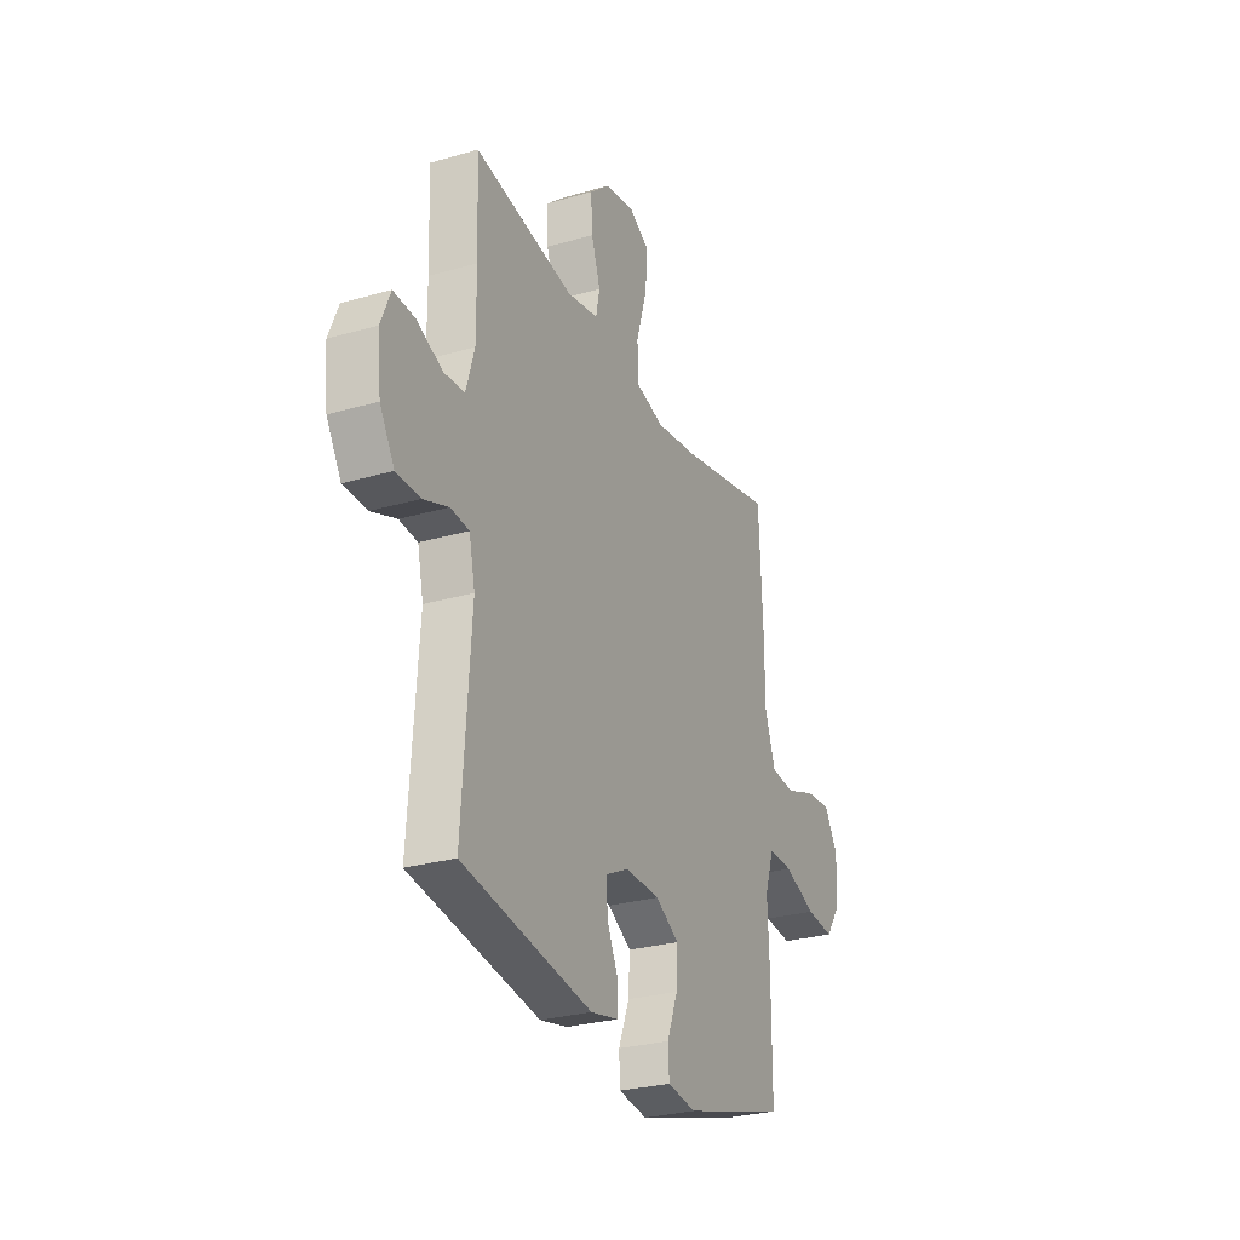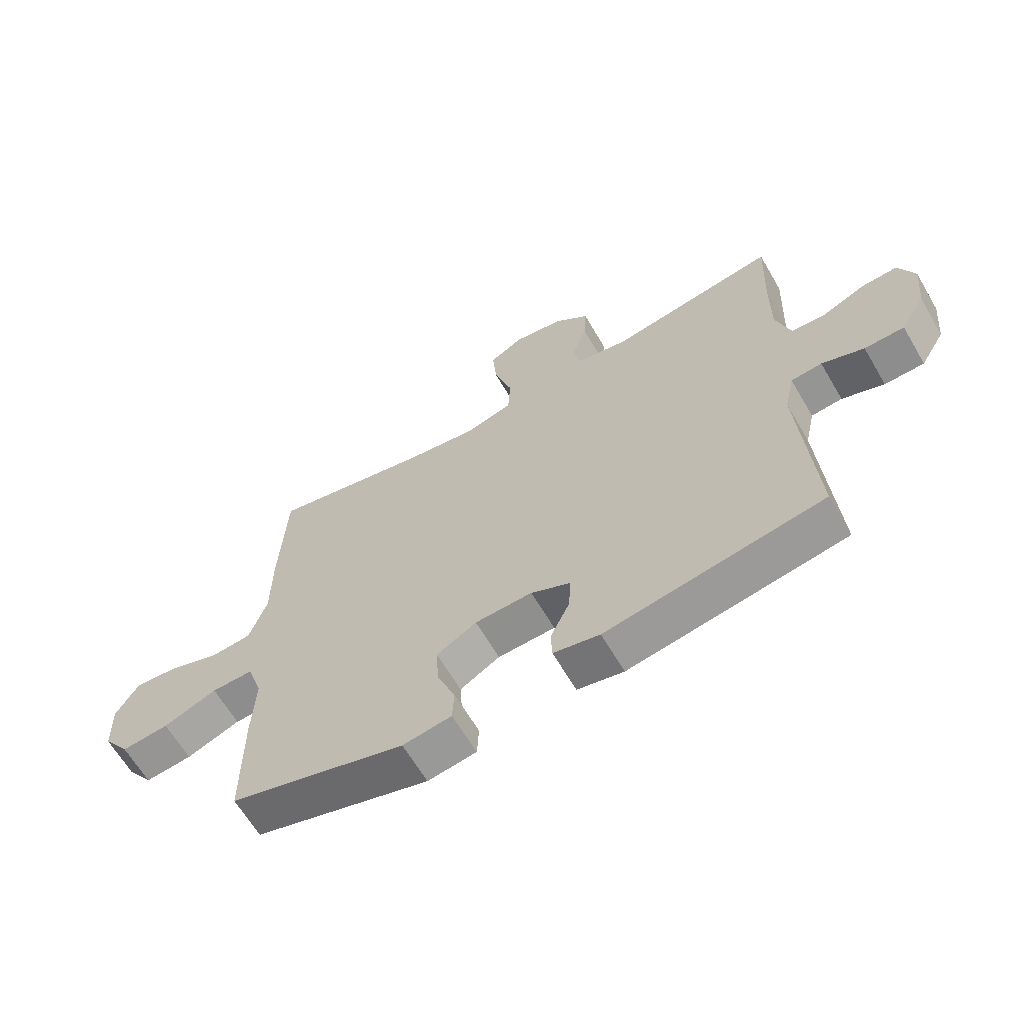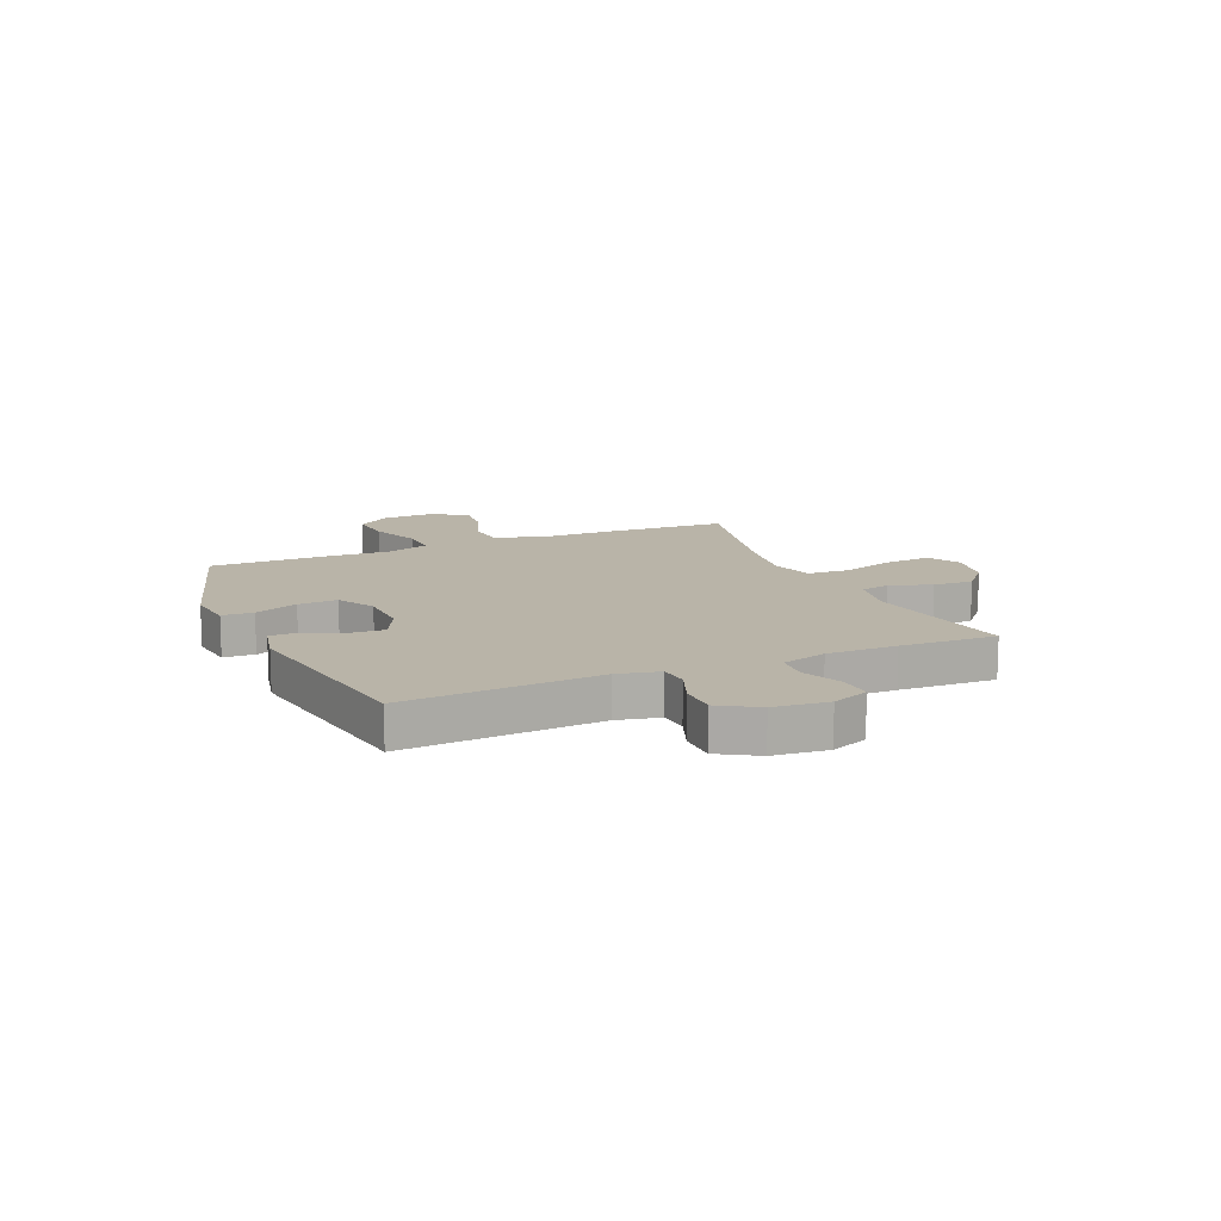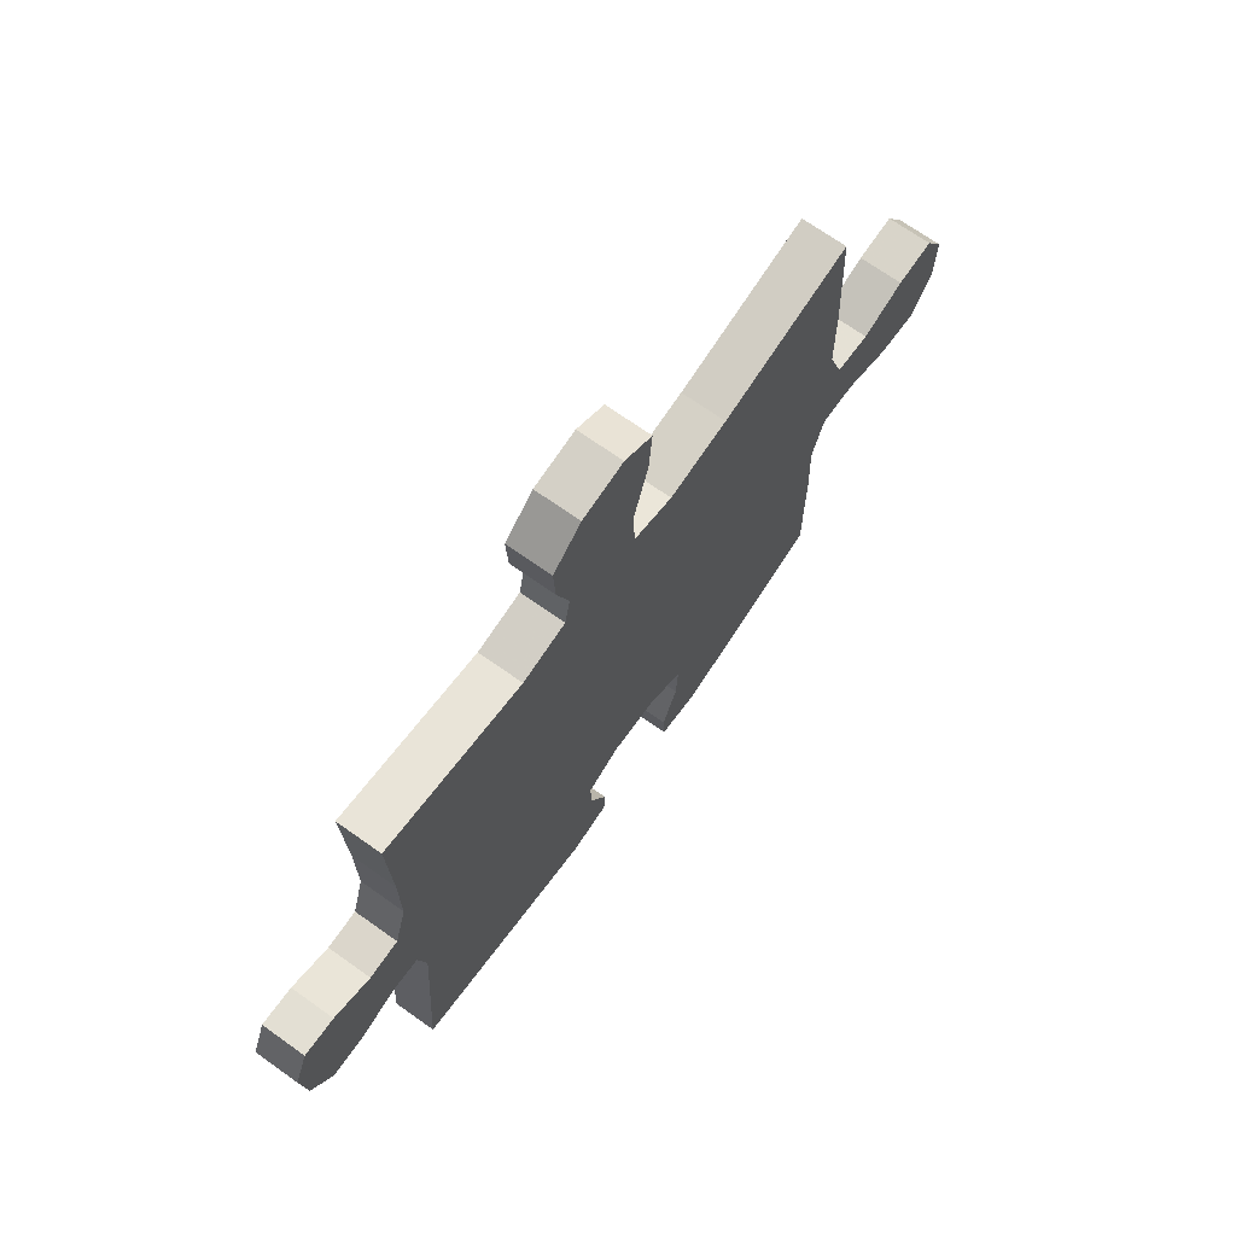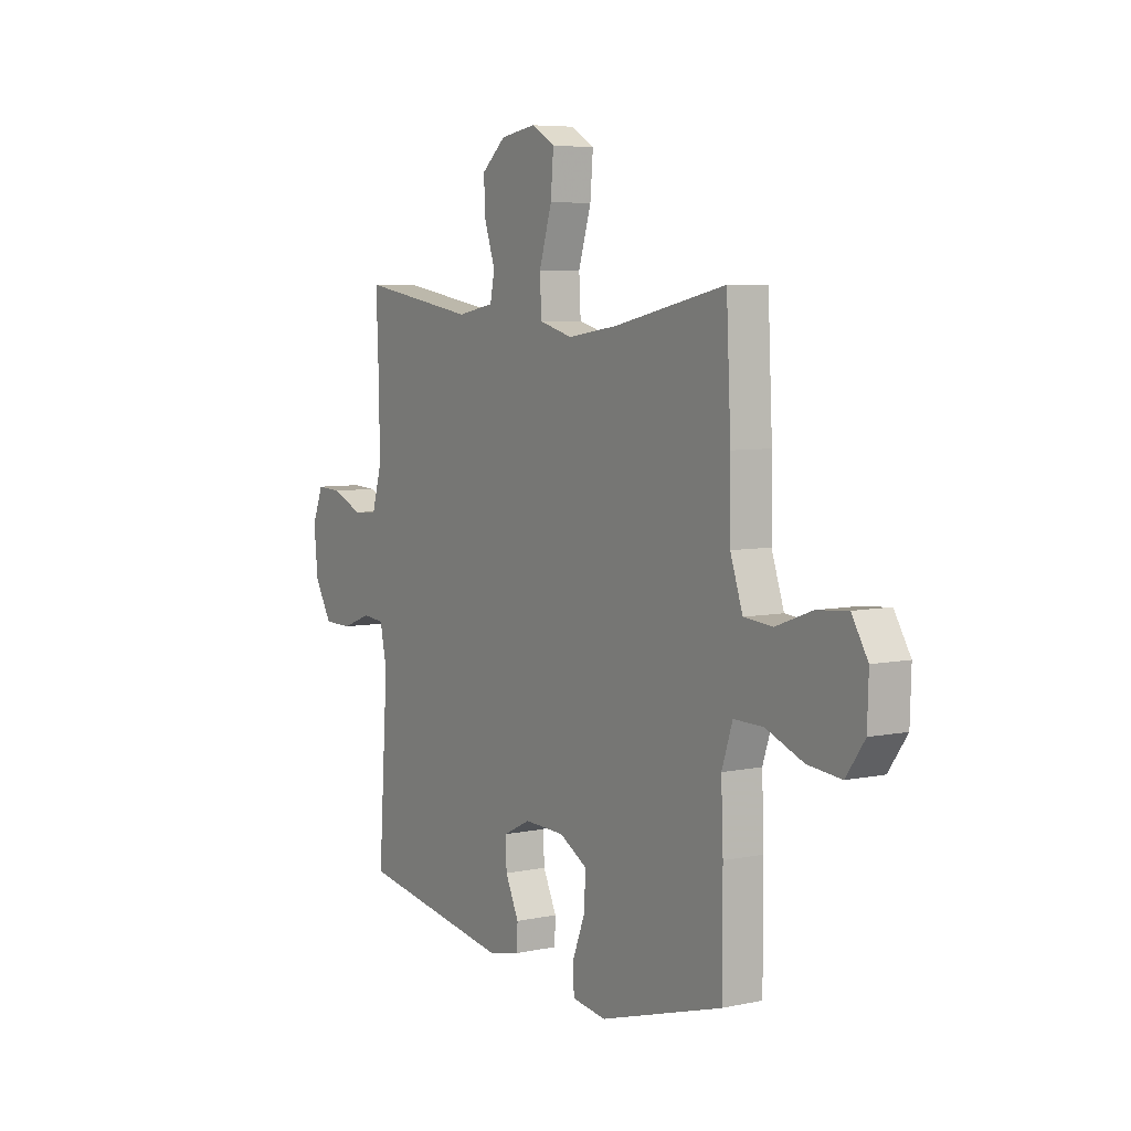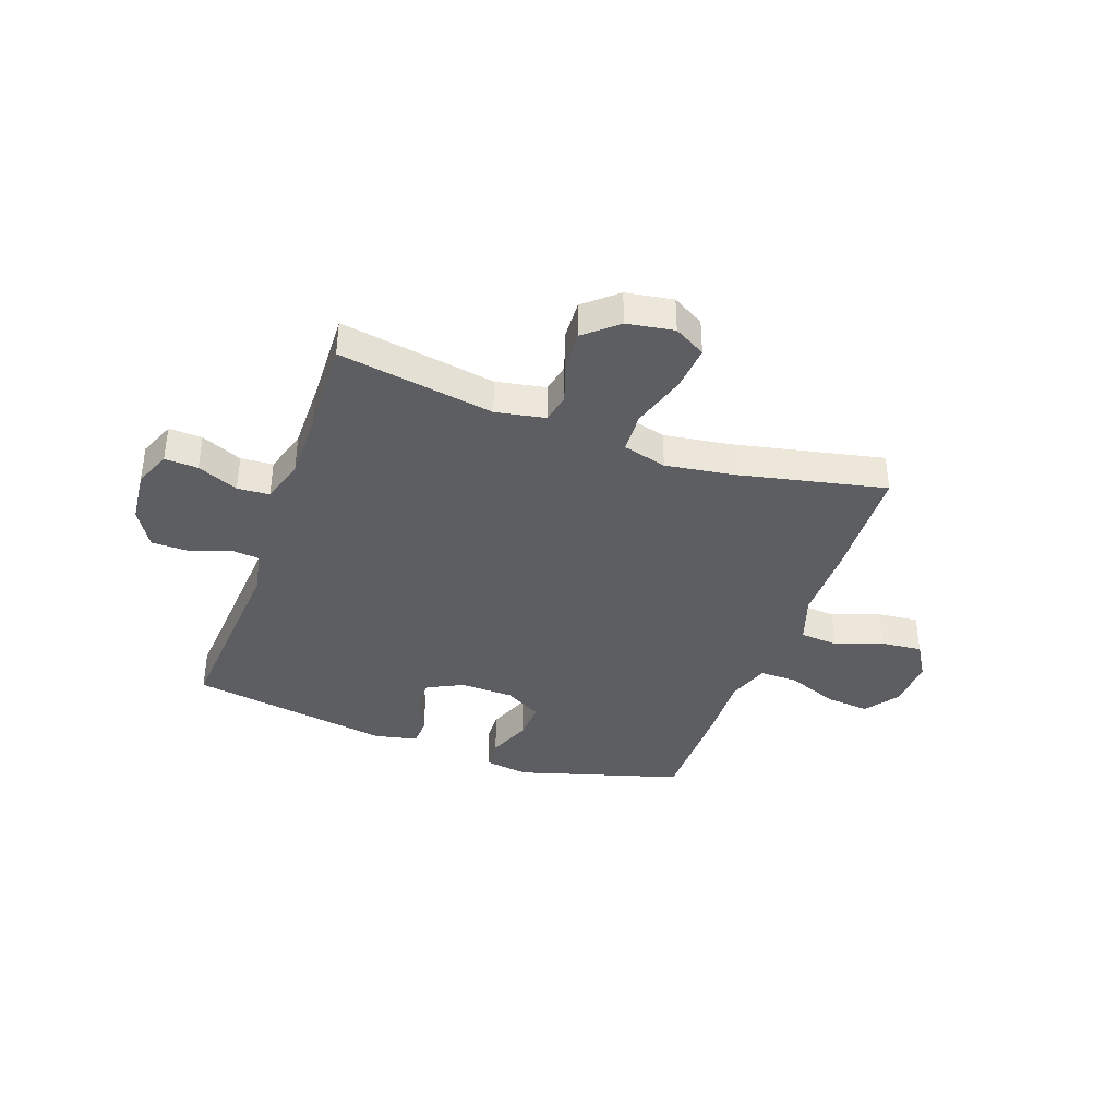
<metadata>
{"format":"obj","ext":"obj","renderer":"f3d","projection":"perspective","resolution":1024,"background":"white","views":[{"elev":-27.9,"azim":-66.2,"up":"+Z"},{"elev":-64.2,"azim":-149.6,"up":"+Z"},{"elev":13.1,"azim":-113.3,"up":"+Y"},{"elev":69.7,"azim":-54.6,"up":"+Z"},{"elev":6.2,"azim":57.7,"up":"+Z"},{"elev":-38.2,"azim":-19.8,"up":"+Y"}]}
</metadata>
<code>
v 0.5 0.07 0.5
v 0.511 0.07 0.277
v 0.512 0.07 0.141
v 0.542 0.07 0.053
v 0.612 0.07 0.047
v 0.699 0.07 0.079
v 0.774 0.07 0.086
v 0.813 0.07 0.022
v 0.81 0.07 -0.072
v 0.765 0.07 -0.135
v 0.684 0.07 -0.127
v 0.592 0.07 -0.091
v 0.521 0.07 -0.09
v 0.495 0.07 -0.168
v 0.5 0.07 -0.291
v 0.5 0.07 -0.5
v 0.2 0.07 -0.589
v 0.117 0.07 -0.577
v 0.114 0.07 -0.52
v 0.145 0.07 -0.441
v 0.149 0.07 -0.369
v 0.081 0.07 -0.33
v -0.017 0.07 -0.327
v -0.084 0.07 -0.36
v -0.081 0.07 -0.422
v -0.048 0.07 -0.492
v -0.05 0.07 -0.544
v -0.129 0.07 -0.561
v -0.5 0.07 -0.5
v -0.476 0.07 -0.145
v -0.493 0.07 -0.068
v -0.546 0.07 -0.063
v -0.618 0.07 -0.09
v -0.686 0.07 -0.089
v -0.728 0.07 -0.019
v -0.738 0.07 0.08
v -0.711 0.07 0.147
v -0.65 0.07 0.144
v -0.575 0.07 0.112
v -0.516 0.07 0.116
v -0.492 0.07 0.198
v -0.493 0.07 0.325
v -0.5 0.07 0.5
v -0.215 0.07 0.453
v -0.125 0.07 0.47
v -0.114 0.07 0.524
v -0.14 0.07 0.6
v -0.144 0.07 0.673
v -0.085 0.07 0.724
v 0.001 0.07 0.738
v 0.059 0.07 0.705
v 0.052 0.07 0.622
v 0.021 0.07 0.521
v 0.025 0.07 0.445
v 0.106 0.07 0.423
v 0.228 0.07 0.441
v 0.5 0 0.5
v 0.511 0 0.277
v 0.512 0 0.141
v 0.542 0 0.053
v 0.612 0 0.047
v 0.699 0 0.079
v 0.774 0 0.086
v 0.813 0 0.022
v 0.81 0 -0.072
v 0.765 0 -0.135
v 0.684 0 -0.127
v 0.592 0 -0.091
v 0.521 0 -0.09
v 0.495 0 -0.168
v 0.5 0 -0.291
v 0.5 0 -0.5
v 0.2 0 -0.589
v 0.117 0 -0.577
v 0.114 0 -0.52
v 0.145 0 -0.441
v 0.149 0 -0.369
v 0.081 0 -0.33
v -0.017 0 -0.327
v -0.084 0 -0.36
v -0.081 0 -0.422
v -0.048 0 -0.492
v -0.05 0 -0.544
v -0.129 0 -0.561
v -0.5 0 -0.5
v -0.476 0 -0.145
v -0.493 0 -0.068
v -0.546 0 -0.063
v -0.618 0 -0.09
v -0.686 0 -0.089
v -0.728 0 -0.019
v -0.738 0 0.08
v -0.711 0 0.147
v -0.65 0 0.144
v -0.575 0 0.112
v -0.516 0 0.116
v -0.492 0 0.198
v -0.493 0 0.325
v -0.5 0 0.5
v -0.215 0 0.453
v -0.125 0 0.47
v -0.114 0 0.524
v -0.14 0 0.6
v -0.144 0 0.673
v -0.085 0 0.724
v 0.001 0 0.738
v 0.059 0 0.705
v 0.052 0 0.622
v 0.021 0 0.521
v 0.025 0 0.445
v 0.106 0 0.423
v 0.228 0 0.441
f 51 52 53
f 50 51 53
f 49 50 53
f 48 49 53
f 47 48 53
f 46 47 53
f 45 46 53 54
f 44 45 54 55
f 42 43 44
f 41 42 44 55
f 37 38 39
f 36 37 39
f 35 36 39
f 34 35 39
f 33 34 39
f 32 33 39
f 31 32 39 40
f 41 55 56
f 40 41 56
f 31 40 56
f 30 31 56
f 28 29 30
f 27 28 30
f 26 27 30
f 25 26 30
f 18 19 20
f 17 18 20
f 16 17 20
f 15 16 20
f 14 15 20
f 13 14 20 21
f 10 11 12
f 9 10 12
f 8 9 12
f 7 8 12
f 6 7 12
f 5 6 12
f 4 5 12 13
f 13 21 22
f 4 13 22
f 3 4 22
f 3 22 23
f 2 3 23
f 1 2 23
f 56 1 23
f 30 56 23 24
f 24 25 30
f 109 108 107
f 109 107 106
f 109 106 105
f 109 105 104
f 109 104 103
f 109 103 102
f 110 109 102 101
f 111 110 101 100
f 100 99 98
f 111 100 98 97
f 95 94 93
f 95 93 92
f 95 92 91
f 95 91 90
f 95 90 89
f 95 89 88
f 96 95 88 87
f 112 111 97
f 112 97 96
f 112 96 87
f 112 87 86
f 86 85 84
f 86 84 83
f 86 83 82
f 86 82 81
f 76 75 74
f 76 74 73
f 76 73 72
f 76 72 71
f 76 71 70
f 77 76 70 69
f 68 67 66
f 68 66 65
f 68 65 64
f 68 64 63
f 68 63 62
f 68 62 61
f 69 68 61 60
f 78 77 69
f 78 69 60
f 78 60 59
f 79 78 59
f 79 59 58
f 79 58 57
f 79 57 112
f 80 79 112 86
f 86 81 80
f 1 57 58 2
f 2 58 59 3
f 3 59 60 4
f 4 60 61 5
f 5 61 62 6
f 6 62 63 7
f 7 63 64 8
f 8 64 65 9
f 9 65 66 10
f 10 66 67 11
f 11 67 68 12
f 12 68 69 13
f 13 69 70 14
f 14 70 71 15
f 15 71 72 16
f 16 72 73 17
f 17 73 74 18
f 18 74 75 19
f 19 75 76 20
f 20 76 77 21
f 21 77 78 22
f 22 78 79 23
f 23 79 80 24
f 24 80 81 25
f 25 81 82 26
f 26 82 83 27
f 27 83 84 28
f 28 84 85 29
f 29 85 86 30
f 30 86 87 31
f 31 87 88 32
f 32 88 89 33
f 33 89 90 34
f 34 90 91 35
f 35 91 92 36
f 36 92 93 37
f 37 93 94 38
f 38 94 95 39
f 39 95 96 40
f 40 96 97 41
f 41 97 98 42
f 42 98 99 43
f 43 99 100 44
f 44 100 101 45
f 45 101 102 46
f 46 102 103 47
f 47 103 104 48
f 48 104 105 49
f 49 105 106 50
f 50 106 107 51
f 51 107 108 52
f 52 108 109 53
f 53 109 110 54
f 54 110 111 55
f 55 111 112 56
f 56 112 57 1

</code>
